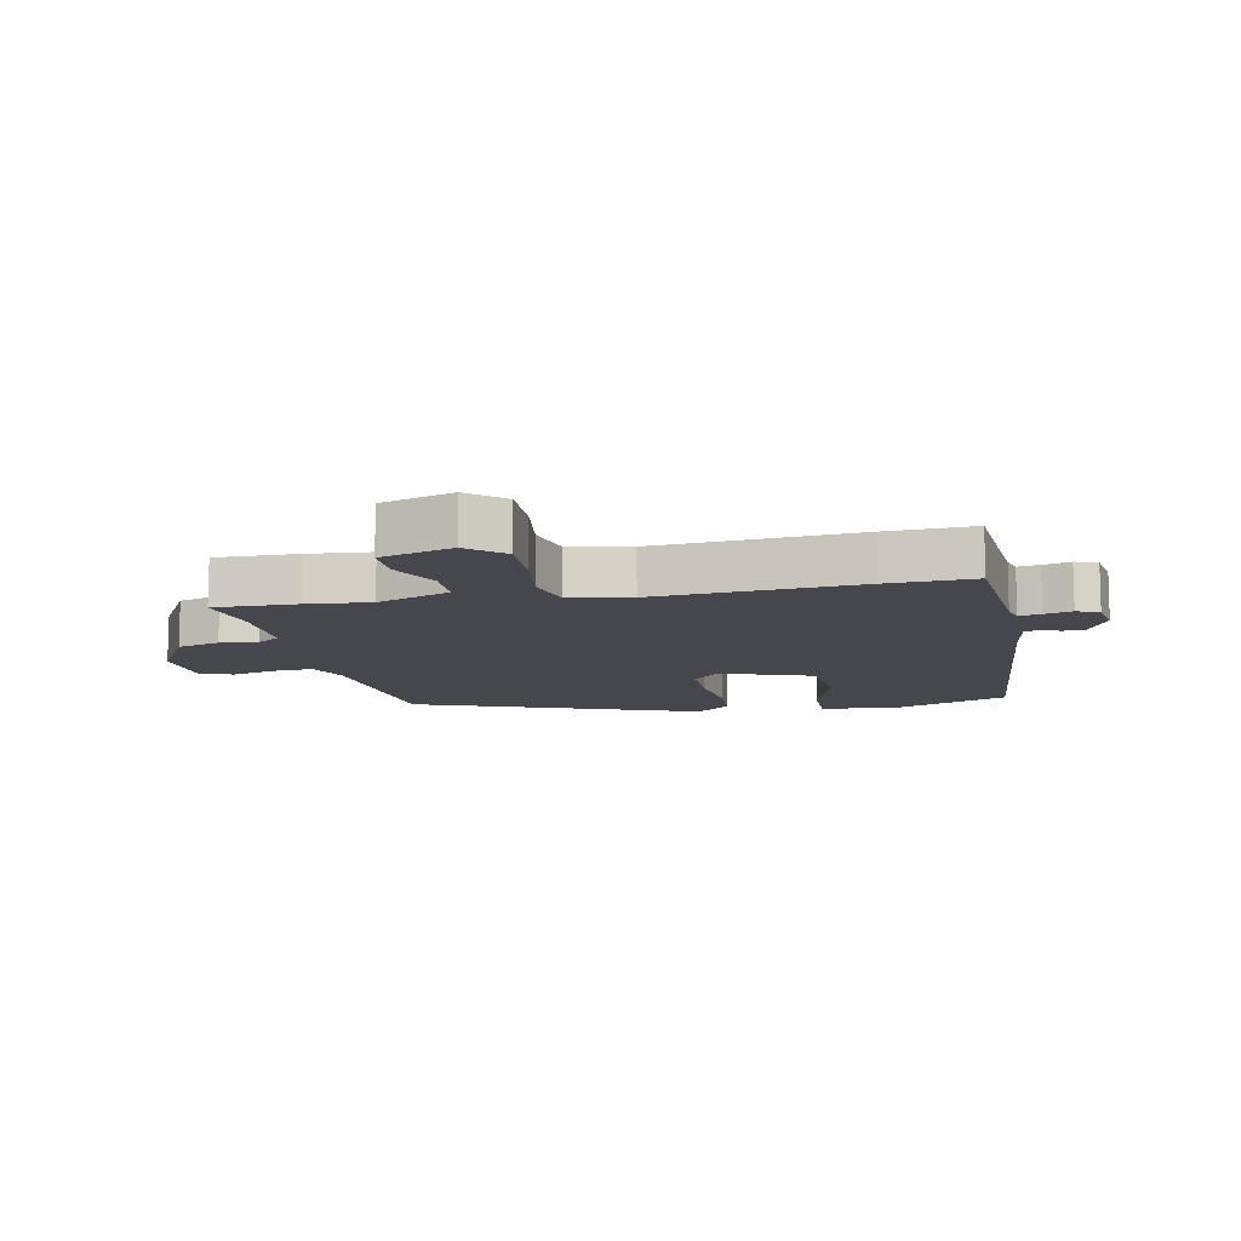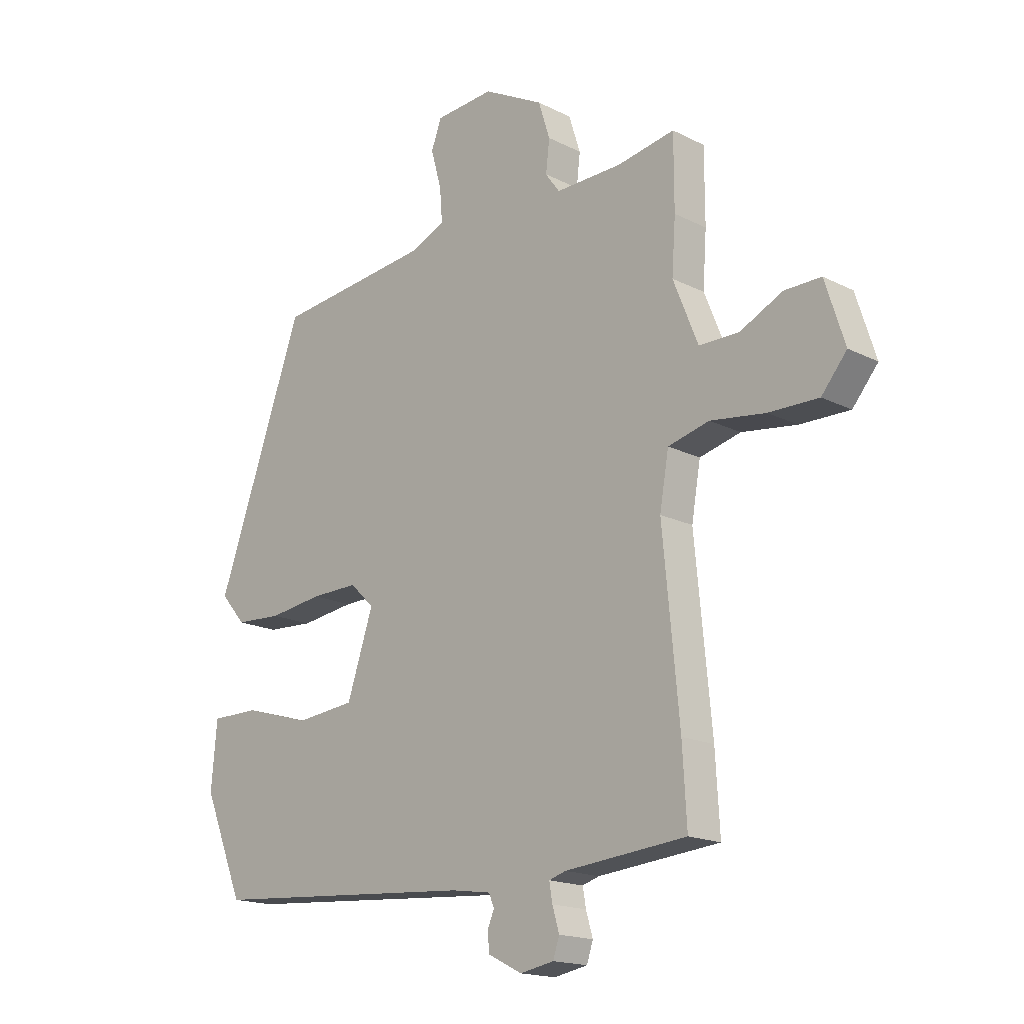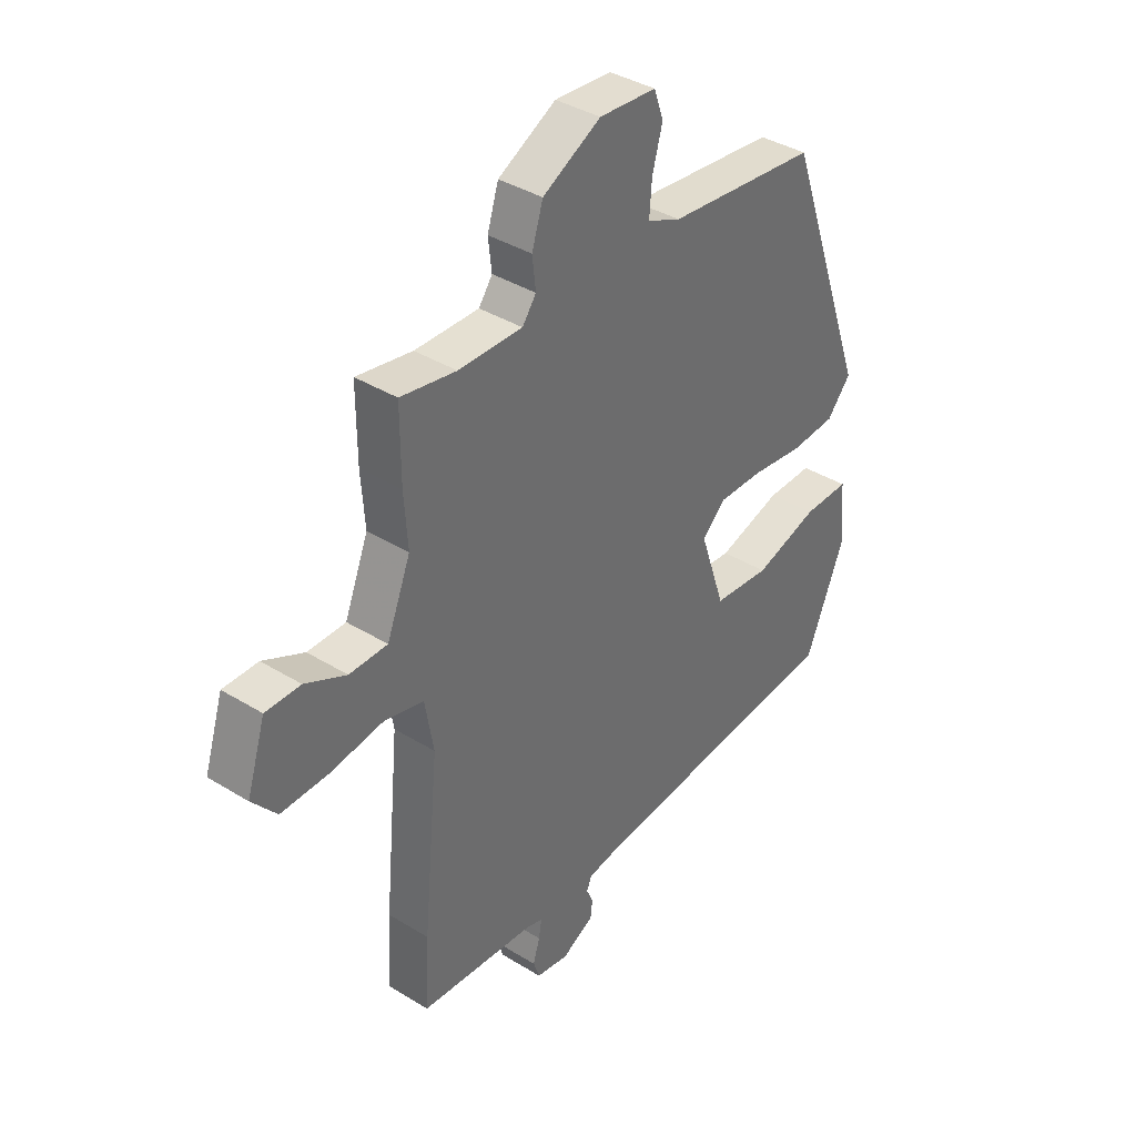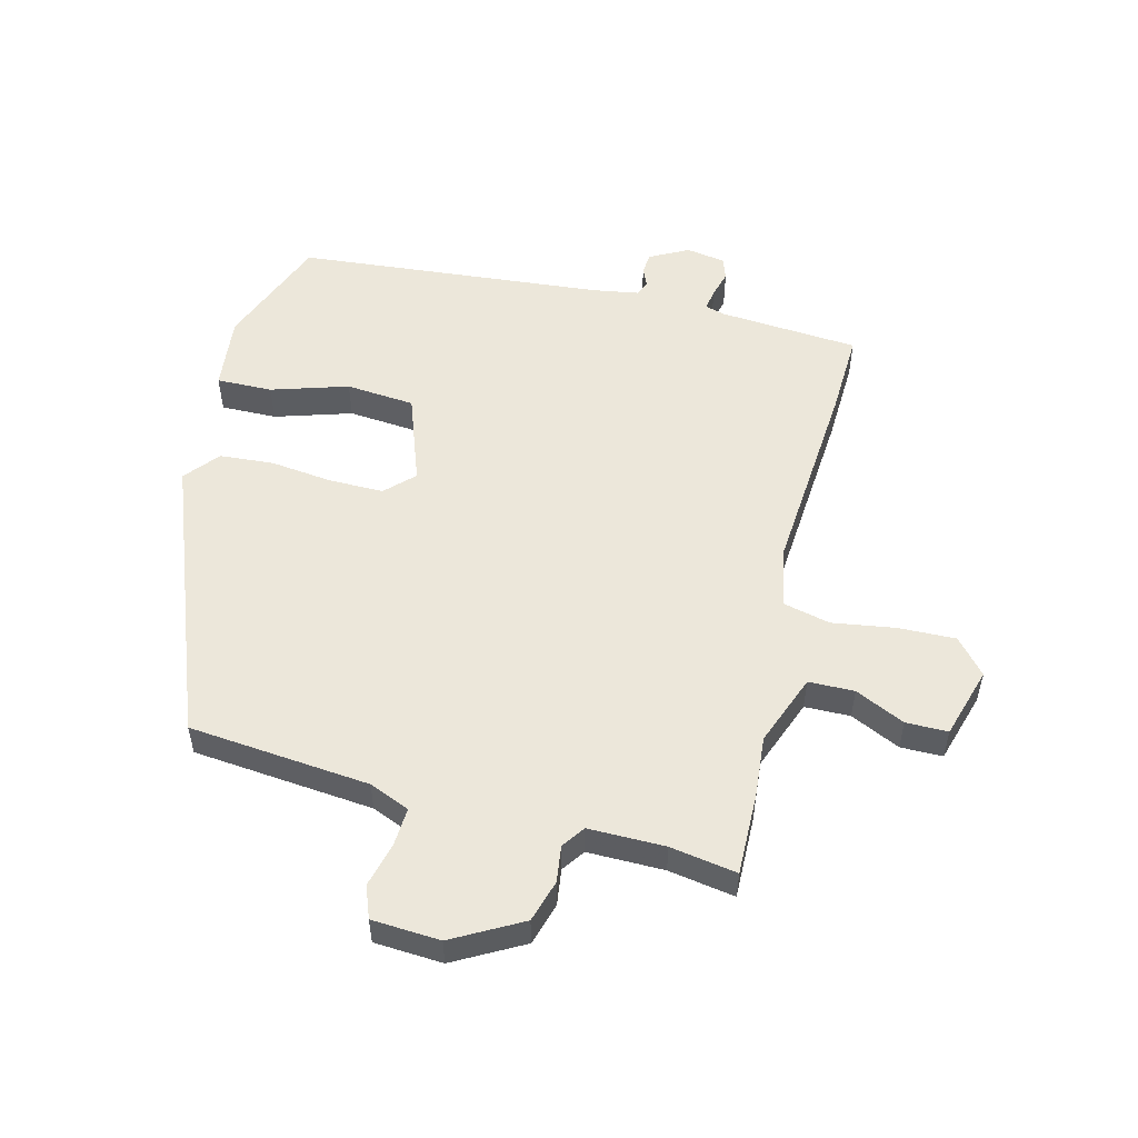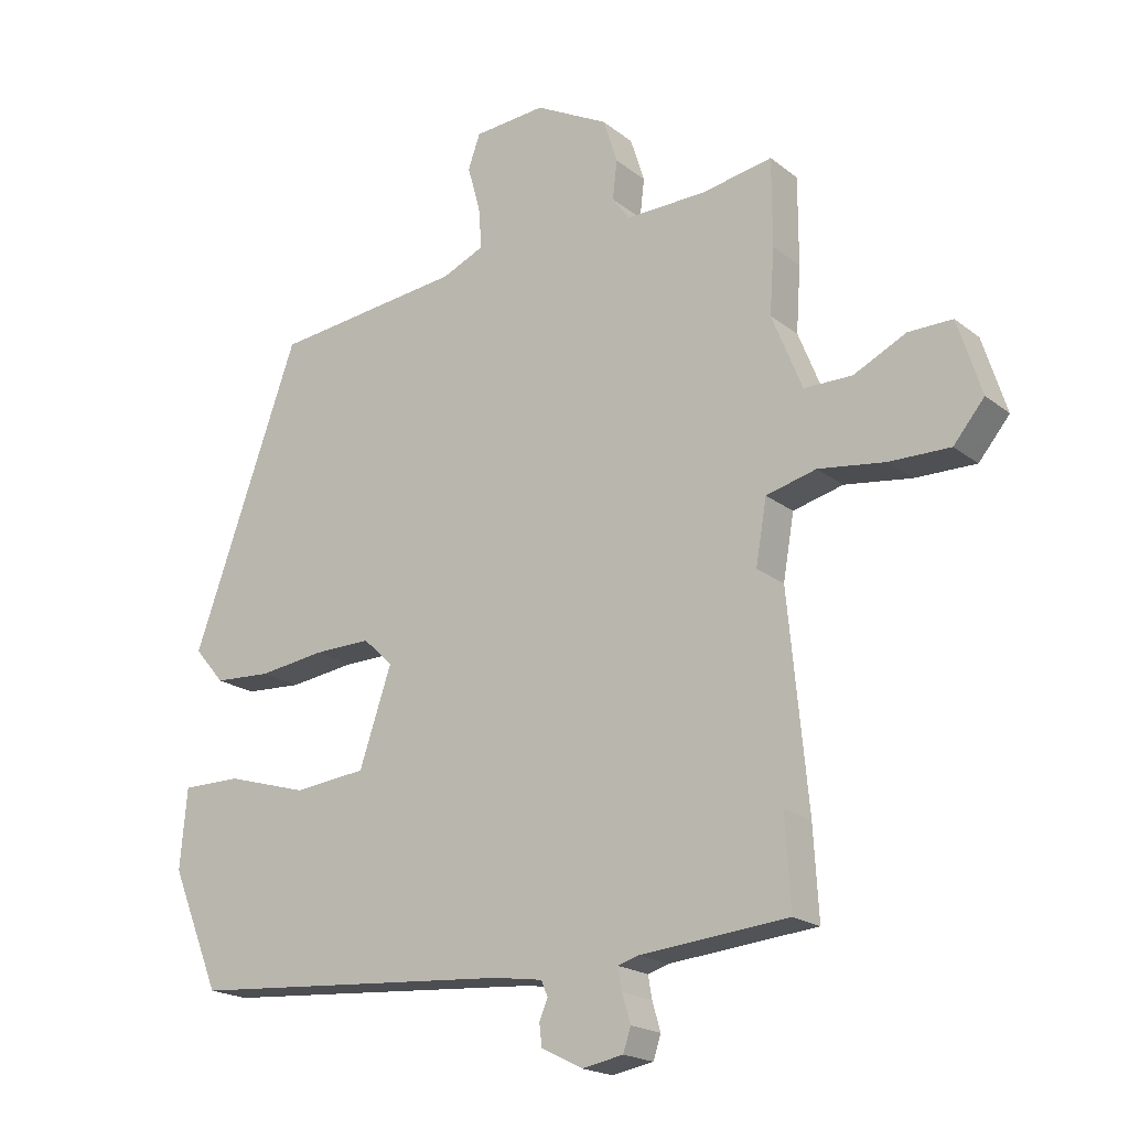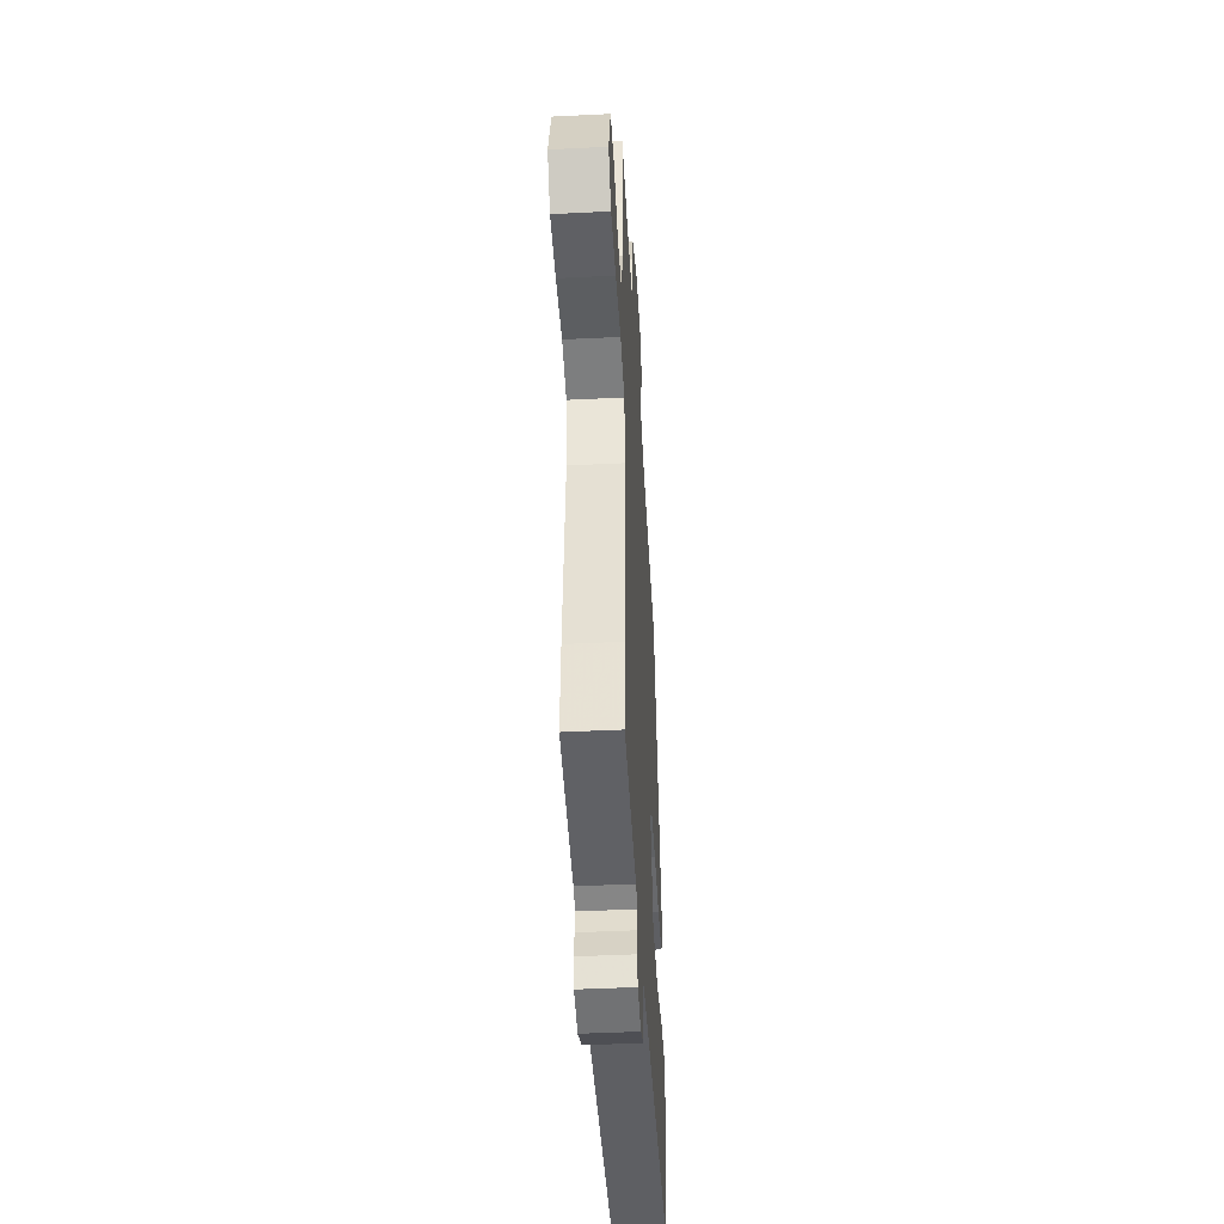
<metadata>
{"format":"obj","ext":"obj","renderer":"f3d","projection":"perspective","resolution":1024,"background":"white","views":[{"elev":-11.0,"azim":100.5,"up":"+Y"},{"elev":-17.1,"azim":44.7,"up":"+Z"},{"elev":38.4,"azim":127.9,"up":"+Z"},{"elev":53.3,"azim":13.1,"up":"+Y"},{"elev":-19.4,"azim":35.3,"up":"+Z"},{"elev":-45.0,"azim":93.3,"up":"+Z"}]}
</metadata>
<code>
v -0.36 0.07 0.495
v -0.063 0.07 0.529
v 0.003 0.07 0.558
v -0.002 0.07 0.622
v -0.022 0.07 0.694
v -0.003 0.07 0.747
v 0.109 0.07 0.756
v 0.223 0.07 0.696
v 0.245 0.07 0.627
v 0.238 0.07 0.567
v 0.265 0.07 0.53
v 0.391 0.07 0.533
v 0.5 0.07 0.553
v 0.5 0.07 0.418
v 0.493 0.07 0.317
v 0.54 0.07 0.2
v 0.615 0.07 0.2
v 0.696 0.07 0.24
v 0.765 0.07 0.241
v 0.802 0.07 0.125
v 0.754 0.07 0.067
v 0.66 0.07 0.068
v 0.556 0.07 0.082
v 0.478 0.07 0.062
v 0.461 0.07 -0.037
v 0.492 0.07 -0.364
v 0.5 0.07 -0.503
v 0.27 0.07 -0.525
v 0.238 0.07 -0.535
v 0.244 0.07 -0.57
v 0.257 0.07 -0.614
v 0.245 0.07 -0.65
v 0.181 0.07 -0.662
v 0.117 0.07 -0.63
v 0.113 0.07 -0.595
v 0.126 0.07 -0.564
v 0.116 0.07 -0.54
v 0.041 0.07 -0.529
v -0.468 0.07 -0.492
v -0.545 0.07 -0.305
v -0.534 0.07 -0.181
v -0.442 0.07 -0.181
v -0.315 0.07 -0.218
v -0.202 0.07 -0.206
v -0.152 0.07 -0.057
v -0.198 0.07 -0.013
v -0.287 0.07 -0.015
v -0.39 0.07 -0.029
v -0.479 0.07 -0.024
v -0.526 0.07 0.031
v -0.36 0 0.495
v -0.063 0 0.529
v 0.003 0 0.558
v -0.002 0 0.622
v -0.022 0 0.694
v -0.003 0 0.747
v 0.109 0 0.756
v 0.223 0 0.696
v 0.245 0 0.627
v 0.238 0 0.567
v 0.265 0 0.53
v 0.391 0 0.533
v 0.5 0 0.553
v 0.5 0 0.418
v 0.493 0 0.317
v 0.54 0 0.2
v 0.615 0 0.2
v 0.696 0 0.24
v 0.765 0 0.241
v 0.802 0 0.125
v 0.754 0 0.067
v 0.66 0 0.068
v 0.556 0 0.082
v 0.478 0 0.062
v 0.461 0 -0.037
v 0.492 0 -0.364
v 0.5 0 -0.503
v 0.27 0 -0.525
v 0.238 0 -0.535
v 0.244 0 -0.57
v 0.257 0 -0.614
v 0.245 0 -0.65
v 0.181 0 -0.662
v 0.117 0 -0.63
v 0.113 0 -0.595
v 0.126 0 -0.564
v 0.116 0 -0.54
v 0.041 0 -0.529
v -0.468 0 -0.492
v -0.545 0 -0.305
v -0.534 0 -0.181
v -0.442 0 -0.181
v -0.315 0 -0.218
v -0.202 0 -0.206
v -0.152 0 -0.057
v -0.198 0 -0.013
v -0.287 0 -0.015
v -0.39 0 -0.029
v -0.479 0 -0.024
v -0.526 0 0.031
f 47 48 49 50
f 46 47 50 1
f 45 46 1 2
f 40 41 42 43
f 38 39 40 43
f 37 38 43 44
f 33 34 35 36
f 33 36 37
f 30 31 32 33
f 29 30 33 37
f 28 29 37 44
f 25 26 27 28
f 24 25 28 44
f 20 21 22 23
f 18 19 20 23
f 17 18 23 24
f 16 17 24 44
f 12 13 14 15
f 11 12 15 16
f 7 8 9 10
f 5 6 7 10
f 4 5 10 11
f 3 4 11 16
f 45 2 3 16
f 16 44 45
f 100 99 98 97
f 51 100 97 96
f 52 51 96 95
f 93 92 91 90
f 93 90 89 88
f 94 93 88 87
f 86 85 84 83
f 87 86 83
f 83 82 81 80
f 87 83 80 79
f 94 87 79 78
f 78 77 76 75
f 94 78 75 74
f 73 72 71 70
f 73 70 69 68
f 74 73 68 67
f 94 74 67 66
f 65 64 63 62
f 66 65 62 61
f 60 59 58 57
f 60 57 56 55
f 61 60 55 54
f 66 61 54 53
f 66 53 52 95
f 95 94 66
f 1 51 52 2
f 2 52 53 3
f 3 53 54 4
f 4 54 55 5
f 5 55 56 6
f 6 56 57 7
f 7 57 58 8
f 8 58 59 9
f 9 59 60 10
f 10 60 61 11
f 11 61 62 12
f 12 62 63 13
f 13 63 64 14
f 14 64 65 15
f 15 65 66 16
f 16 66 67 17
f 17 67 68 18
f 18 68 69 19
f 19 69 70 20
f 20 70 71 21
f 21 71 72 22
f 22 72 73 23
f 23 73 74 24
f 24 74 75 25
f 25 75 76 26
f 26 76 77 27
f 27 77 78 28
f 28 78 79 29
f 29 79 80 30
f 30 80 81 31
f 31 81 82 32
f 32 82 83 33
f 33 83 84 34
f 34 84 85 35
f 35 85 86 36
f 36 86 87 37
f 37 87 88 38
f 38 88 89 39
f 39 89 90 40
f 40 90 91 41
f 41 91 92 42
f 42 92 93 43
f 43 93 94 44
f 44 94 95 45
f 45 95 96 46
f 46 96 97 47
f 47 97 98 48
f 48 98 99 49
f 49 99 100 50
f 50 100 51 1

</code>
